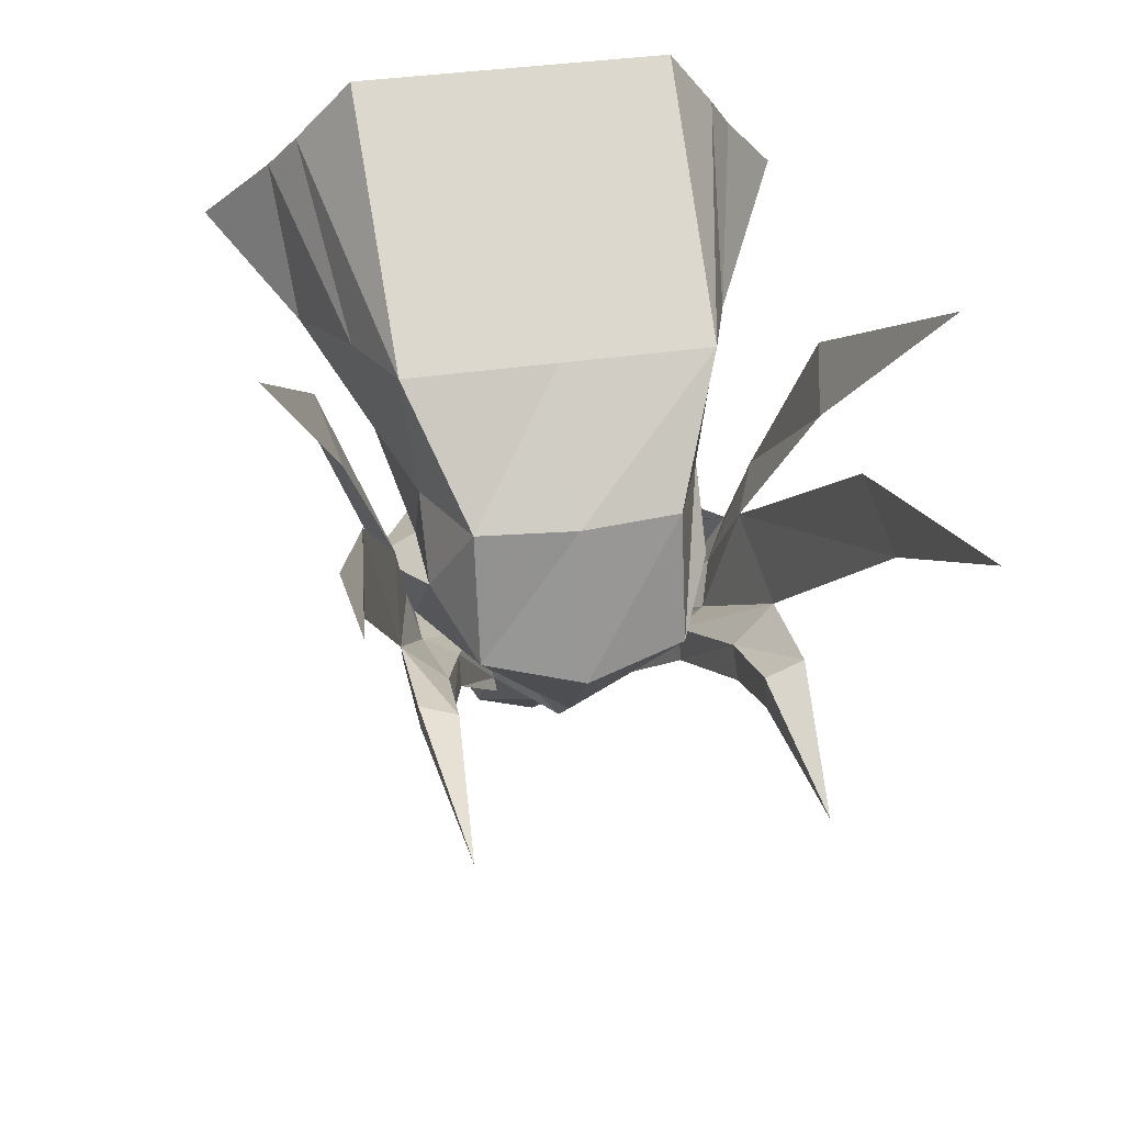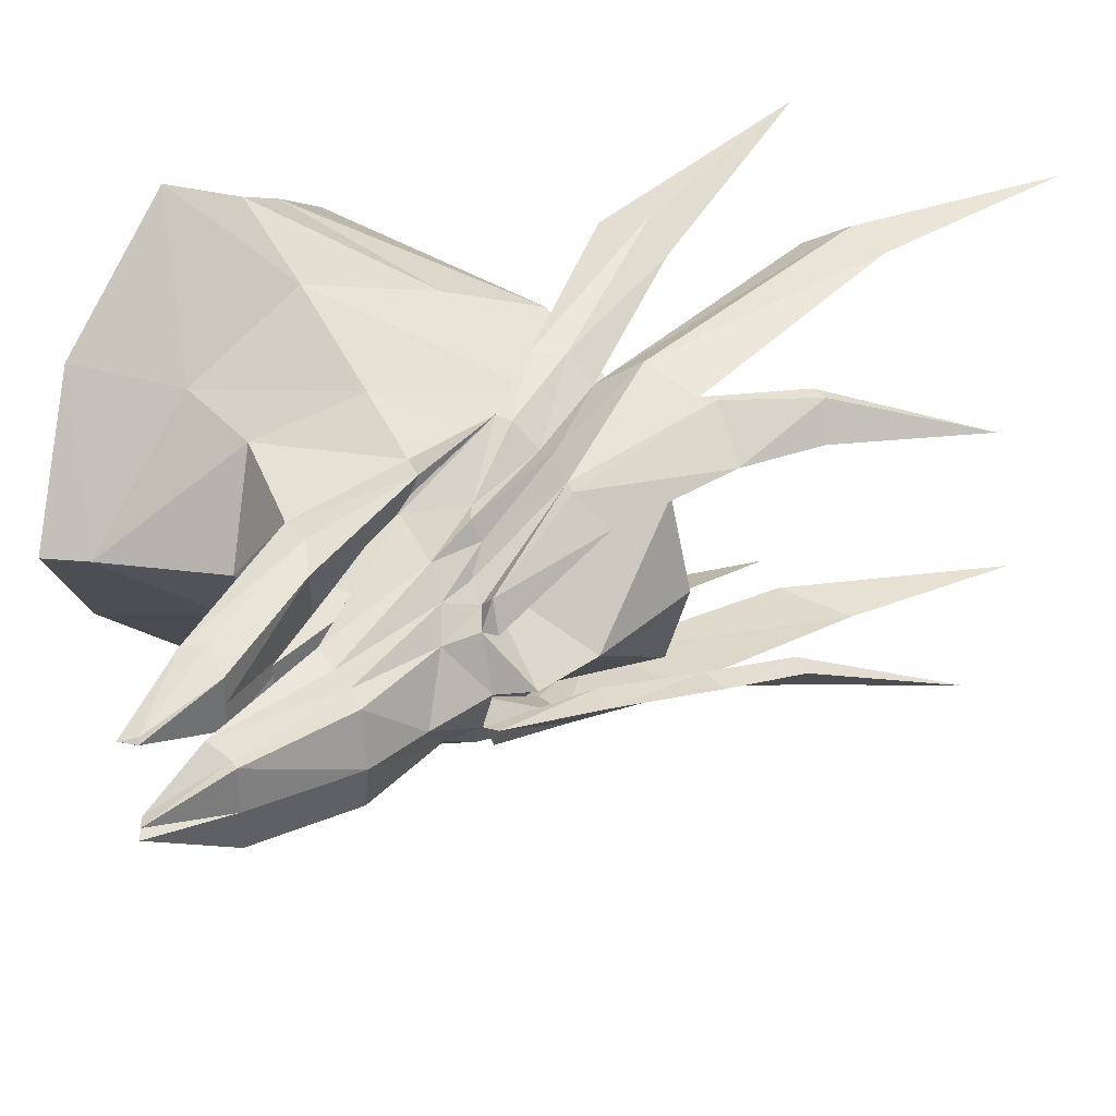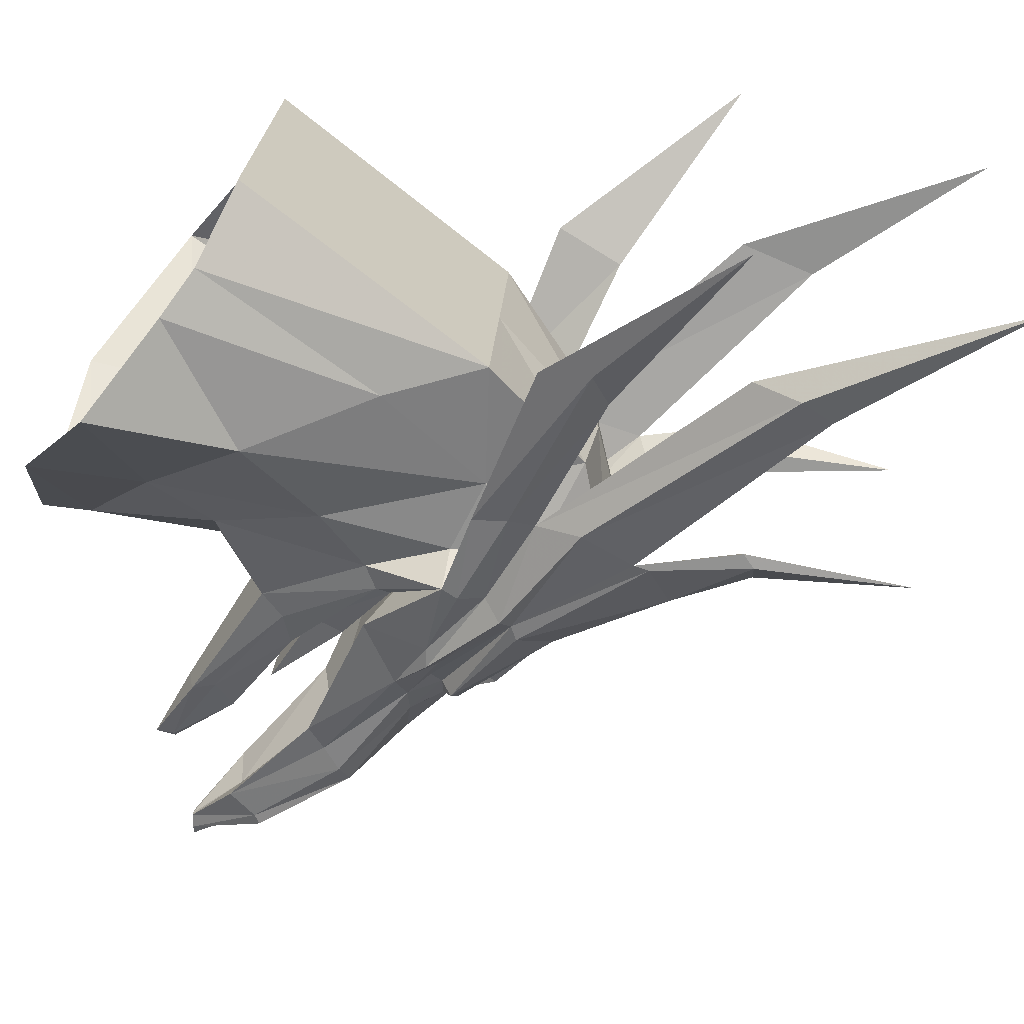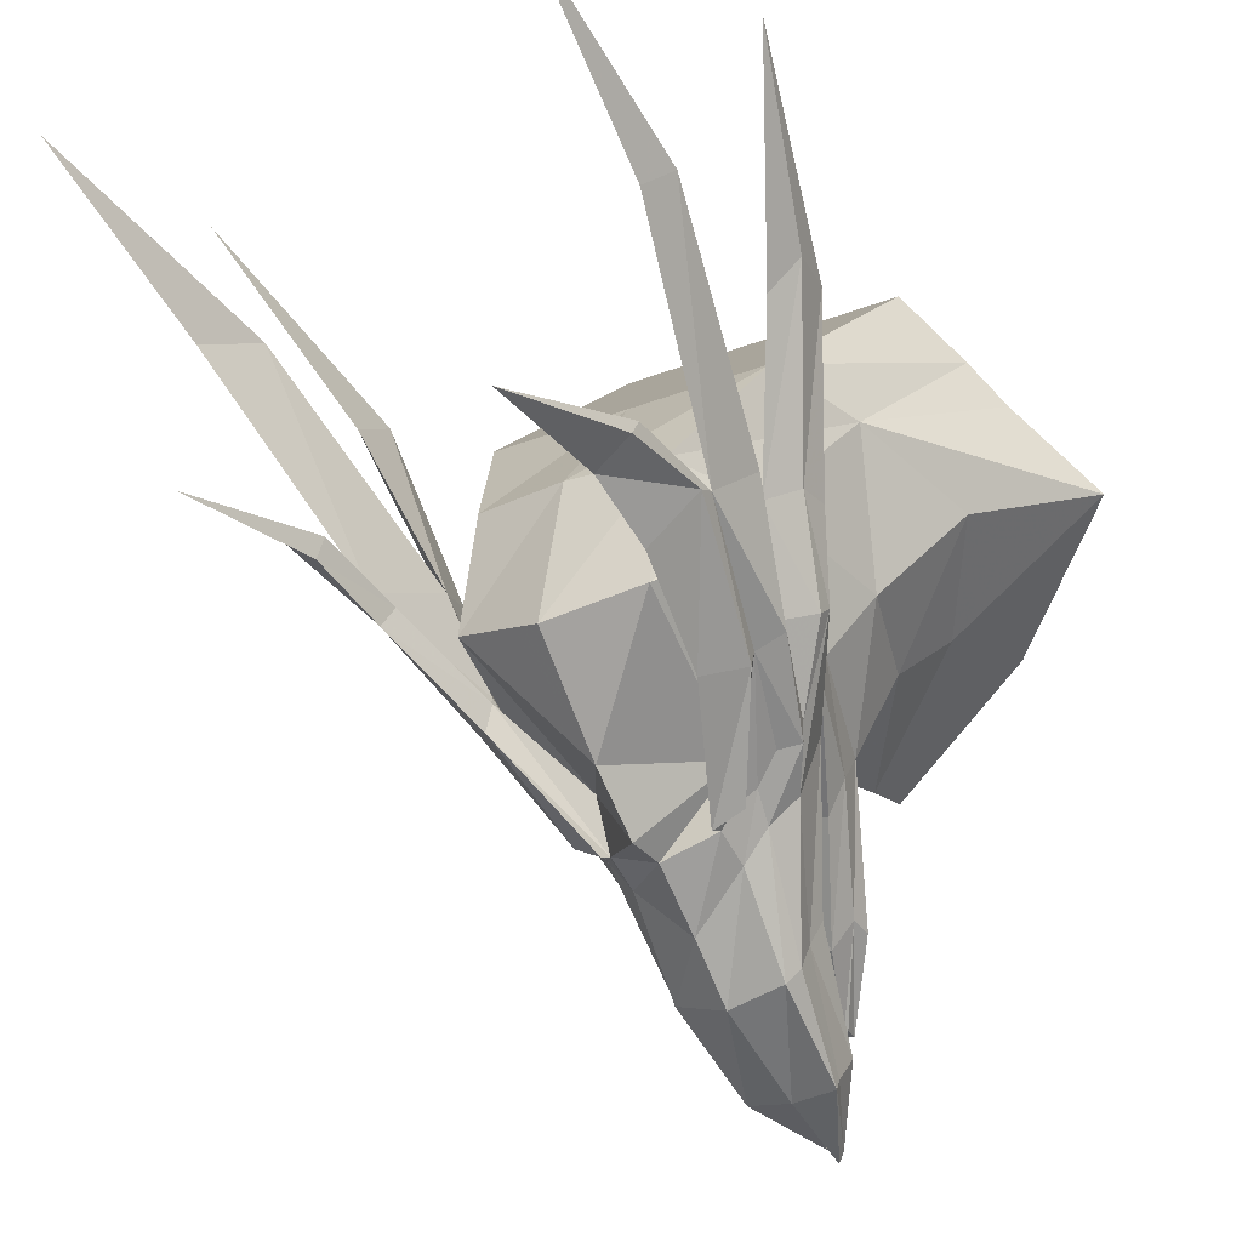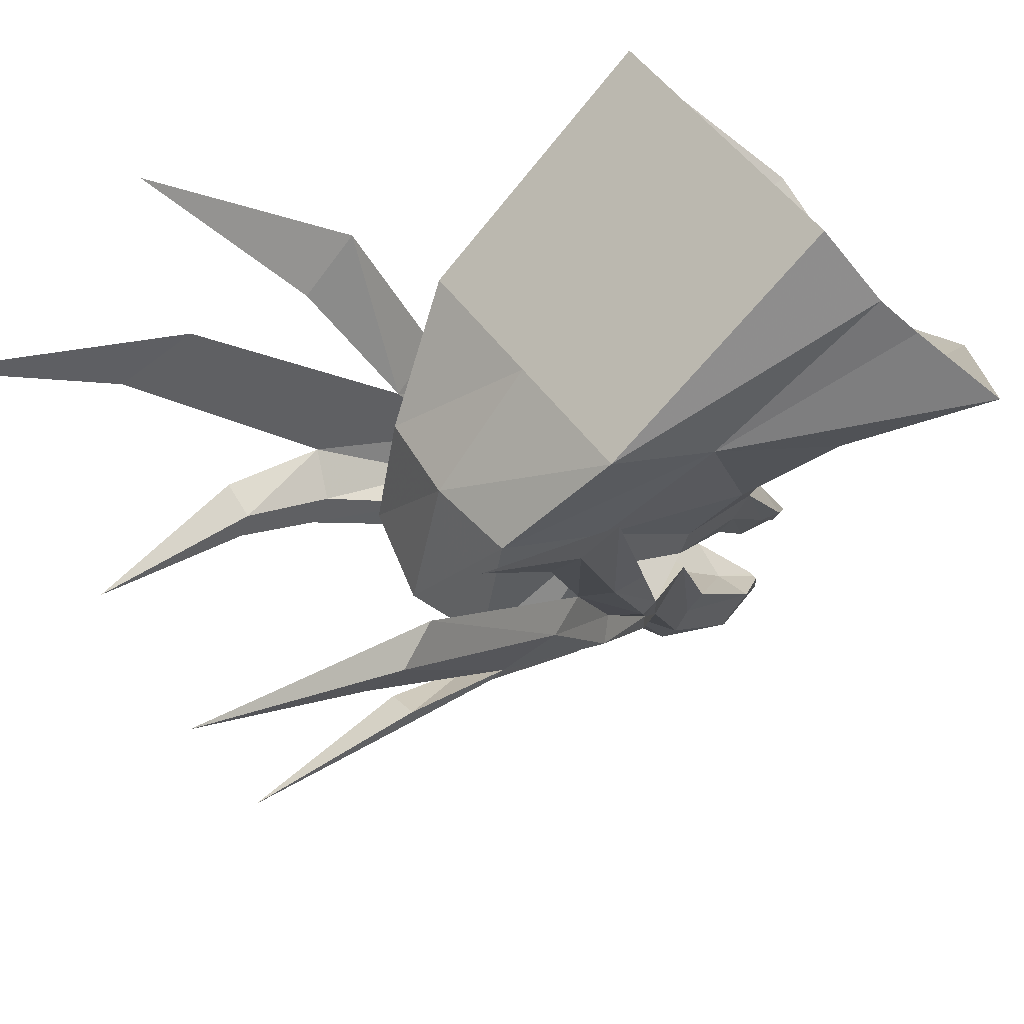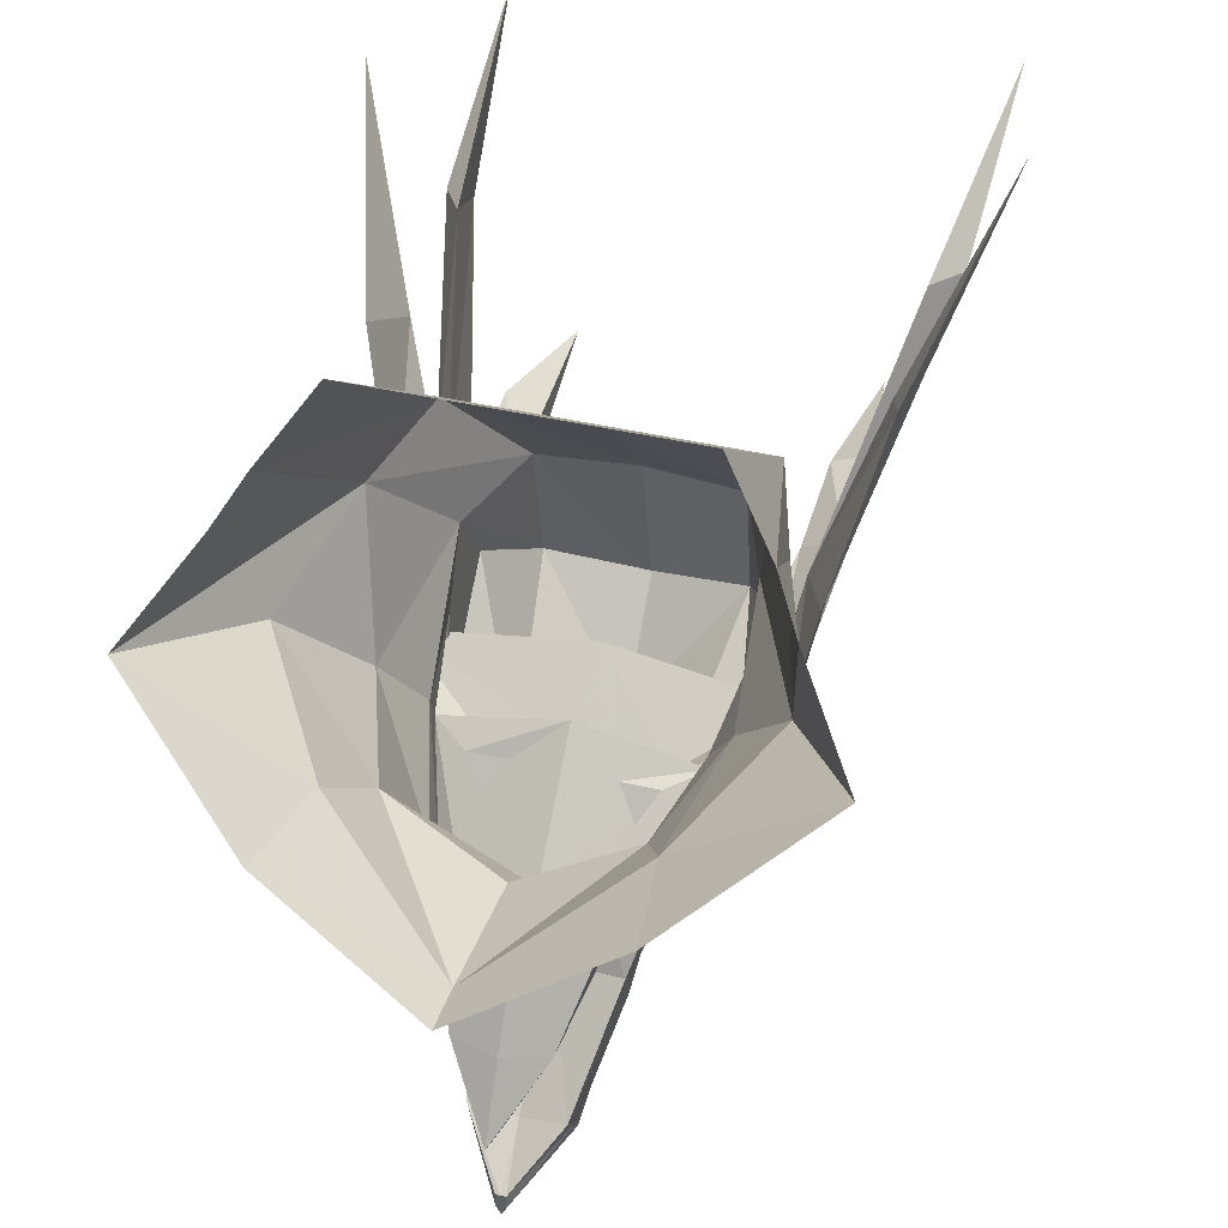
<metadata>
{"format":"obj","ext":"obj","renderer":"f3d","projection":"perspective","resolution":1024,"background":"white","views":[{"elev":35.5,"azim":-11.0,"up":"+Z"},{"elev":-52.6,"azim":-90.4,"up":"+Z"},{"elev":23.2,"azim":-86.4,"up":"+Z"},{"elev":-25.0,"azim":33.4,"up":"+Z"},{"elev":51.1,"azim":55.3,"up":"+Z"},{"elev":40.7,"azim":-163.9,"up":"+Z"}]}
</metadata>
<code>
v -0.1094 -0.0625 -0.1719
v -0.2109 -0.1797 -0.02344
v -0.1328 -0.04688 -0.1484
v -0.125 -0.007812 -0.1875
v -0.08594 -0.007812 -0.2344
v -0.08594 -0.0625 -0.2031
v -0.1328 -0.07812 -0.1875
v -0.2109 -0.1875 -0.04688
v -0.2656 -0.3906 0.1016
v -0.2656 -0.3672 0.1094
v -0.2891 -0.2891 0.1641
v -0.25 -0.1641 0
v -0.1719 -0.0625 -0.1094
v -0.1641 0.007812 -0.1484
v -0.1016 0.1328 -0.3047
v -0.1016 0.1094 -0.3438
v -0.08594 0.09375 -0.3672
v 0 0.007812 -0.3125
v 0 -0.07812 -0.2344
v 0 -0.1406 -0.2266
v -0.1094 -0.0625 -0.1094
v -0.1641 -0.2266 -0.02344
v -0.1641 -0.2422 -0.07031
v -0.08594 -0.08594 -0.2109
v -0.2031 -0.4219 0.02344
v -0.2656 -0.5469 0.1094
v -0.2656 -0.5312 0.1328
v -0.2109 -0.5312 0.1094
v -0.2031 -0.3906 0.0625
v -0.2266 -0.1406 0.03125
v -0.25 -0.2188 0.1641
v -0.3281 -0.5312 0.4297
v -0.3438 -0.6484 0.375
v -0.3672 -0.6016 0.4141
v -0.2031 -0.04688 -0.1016
v -0.2031 -0.04688 -0.07031
v -0.1719 0.05469 -0.04688
v -0.1094 0.1562 -0.2656
v -0.07031 0.2969 -0.4141
v -0.07031 0.2578 -0.4531
v -0.07031 0.25 -0.4688
v 0 0.08594 -0.3906
v 0.08594 -0.007812 -0.2344
v 0.08594 -0.0625 -0.2031
v 0.1094 -0.0625 -0.1094
v 0 -0.2266 -0.1484
v -0.1484 -0.3281 0.03125
v -0.2109 -0.5469 0.07031
v -0.2344 -0.7891 0.07031
v -0.2656 -0.1016 0.04688
v -0.2656 -0.07812 0.0625
v -0.375 -0.9297 0.5547
v -0.2891 -0.1797 0.1875
v -0.2891 -0.125 0.1875
v -0.3281 -0.3281 0.3906
v -0.3672 -0.3047 0.4453
v -0.3516 -0.2266 0.4453
v -0.4453 -0.5234 0.6562
v 0 -0.3594 0
v 0 -0.3047 0.2266
v -0.1484 -0.2891 0.2266
v -0.2031 -0.2188 0.1016
v 0 -0.1016 0.08594
v 0 0.03125 -0.07031
v 0 0.1328 -0.2891
v 0 0.2891 -0.4297
v -0.007812 0.375 -0.4922
v -0.007812 0.375 -0.5156
v 0 0.25 -0.4766
v 0.08594 0.09375 -0.3672
v 0.125 -0.007812 -0.1875
v 0.1328 -0.04688 -0.1484
v 0.1094 -0.0625 -0.1719
v 0.08594 -0.08594 -0.2109
v 0.1641 -0.2266 -0.02344
v 0.2109 -0.1797 -0.02344
v 0.2266 -0.1406 0.03125
v 0.2031 -0.04688 -0.07031
v 0.2031 -0.2188 0.1016
v 0.1484 -0.3281 0.03125
v 0.1484 -0.2891 0.2266
v 0.2266 -0.1484 0.4062
v 0 -0.1484 0.4062
v -0.2266 -0.1484 0.4062
v -0.2031 -0.1406 0.2109
v -0.2031 -0.08594 0.1016
v -0.1875 0.04688 0.0625
v -0.1875 0.03125 0.02344
v -0.1328 0.07031 0.007812
v -0.1328 0.01562 -0.007812
v 0 0.01562 -0.007812
v 0.2656 -0.07812 0.0625
v 0.1719 0.05469 -0.04688
v 0.1094 0.1562 -0.2656
v 0.07031 0.2969 -0.4141
v 0 0.375 -0.4922
v 0 0.375 -0.5312
v 0.07031 0.25 -0.4688
v 0.1016 0.1094 -0.3438
v 0.1641 0.007812 -0.1484
v 0.2031 -0.04688 -0.1016
v 0.1719 -0.0625 -0.1094
v 0.2109 -0.1875 -0.04688
v 0.1328 -0.07812 -0.1875
v 0.1641 -0.2422 -0.07031
v 0.2031 -0.3906 0.0625
v 0.2656 -0.3672 0.1094
v 0.2656 -0.3906 0.1016
v 0.2031 -0.4219 0.02344
v 0.2109 -0.5312 0.1094
v 0.2656 -0.5312 0.1328
v 0.2656 -0.5469 0.1094
v 0.2109 -0.5469 0.07031
v 0.2344 -0.7891 0.07031
v -0.2734 0.007812 0.375
v -0.3281 0.2109 0.3047
v -0.2344 0.1094 0.1641
v -0.1719 0.2812 0.125
v -0.1328 0.2188 -0.01562
v -0.1328 0.1875 -0.05469
v -0.1094 0.1797 -0.1094
v 0 0.1797 -0.08594
v 0 0.03125 0.0625
v 0 0.07031 0.007812
v 0 0.1484 -0.08594
v -0.07031 0.1484 -0.08594
v 0.1328 0.01562 -0.007812
v 0.1328 0.07031 0.007812
v 0.07031 0.1484 -0.08594
v 0.03125 0.2266 -0.2109
v 0 0.2266 -0.2109
v 0 0.1016 -0.1094
v 0.07031 0.1016 -0.1094
v -0.03125 0.2266 -0.2109
v -0.07031 0.1016 -0.1094
v -0.07031 0.3516 -0.2188
v -0.07031 0.3125 -0.2109
v -0.04688 0.2891 -0.2578
v 0 0.2891 -0.2578
v 0.04688 0.2891 -0.2578
v 0.1094 0.1797 -0.1094
v 0.1875 0.03125 0.02344
v -0.007812 0.3984 -0.3359
v 0 0.4297 -0.3359
v 0 0.3984 -0.3438
v -0.2109 0.375 0.2031
v 0 0.5156 0.0625
v 0 0.3047 0.03125
v 0 0.2422 -0.02344
v 0 0.3672 -0.2266
v 0.07031 0.3516 -0.2188
v 0.07031 0.3125 -0.2109
v 0.007812 0.3984 -0.3359
v 0 0.2109 0.6875
v -0.2344 0.2109 0.6875
v -0.3125 0.2656 0.5781
v -0.3516 0.3125 0.5156
v -0.4453 0.4141 0.3906
v -0.2344 0.5547 0.2344
v 0 0.5938 0.07031
v 0.2344 0.5547 0.2344
v 0.2109 0.375 0.2031
v 0.1719 0.2812 0.125
v 0.1328 0.2188 -0.01562
v 0.25 -0.1641 0
v 0.25 -0.2188 0.1641
v 0.2891 -0.2891 0.1641
v 0.2656 -0.1016 0.04688
v 0.2891 -0.125 0.1875
v 0.2891 -0.1797 0.1875
v 0.3672 -0.3047 0.4453
v 0.3281 -0.3281 0.3906
v 0.3516 -0.2266 0.4453
v 0.3672 -0.6016 0.4141
v 0.3438 -0.6484 0.375
v 0.3281 -0.5312 0.4297
v 0.375 -0.9297 0.5547
v 0.2031 -0.08594 0.1016
v 0.2031 -0.1406 0.2109
v 0.2734 0.007812 0.375
v 0.3125 0.2656 0.5781
v 0.2344 0.2109 0.6875
v 0.4453 -0.5234 0.6562
v 0.1016 0.1328 -0.3047
v 0.07031 0.2578 -0.4531
v 0.007812 0.375 -0.5156
v 0.007812 0.375 -0.4922
v 0.1875 0.04688 0.0625
v 0.2344 0.1094 0.1641
v 0.3281 0.2109 0.3047
v 0.4453 0.4141 0.3906
v 0.3516 0.3125 0.5156
v 0.1328 0.1875 -0.05469
f 1 2 3
f 2 13 3
f 72 102 76
f 72 76 73
f 1 3 4
f 1 4 5
f 1 5 6
f 4 16 5
f 5 16 17
f 16 40 17
f 17 40 41
f 40 68 41
f 43 70 71
f 43 71 72
f 43 72 73
f 43 73 44
f 70 98 99
f 70 99 71
f 98 186 185
f 98 185 99
f 1 6 7
f 2 10 11
f 2 11 12
f 2 12 13
f 6 21 22
f 6 22 23
f 6 23 24
f 6 24 7
f 7 24 23
f 7 23 8
f 8 23 25
f 8 25 9
f 9 25 26
f 10 33 11
f 11 33 34
f 12 35 13
f 21 36 2
f 21 2 22
f 22 29 25
f 22 25 23
f 26 25 48
f 26 48 49
f 28 49 48
f 28 48 29
f 29 48 25
f 36 30 50
f 36 51 30
f 36 30 2
f 33 52 34
f 30 31 53
f 30 53 50
f 53 31 55
f 53 55 56
f 55 58 56
f 36 62 51
f 44 73 74
f 44 74 75
f 44 75 76
f 44 76 45
f 45 76 77
f 45 77 78
f 62 86 51
f 73 104 74
f 74 104 103
f 74 103 105
f 74 105 75
f 75 105 106
f 103 108 105
f 105 108 109
f 105 109 106
f 106 109 110
f 108 112 113
f 108 113 109
f 109 113 110
f 110 113 114
f 112 114 113
f 76 102 101
f 76 101 165
f 76 165 107
f 77 78 168
f 77 168 166
f 77 92 78
f 168 170 166
f 166 170 171
f 166 171 172
f 107 165 167
f 107 167 174
f 107 174 175
f 174 177 175
f 78 92 178
f 78 178 79
f 171 183 172
f 1 7 2
f 2 7 8
f 2 8 9
f 2 9 10
f 9 26 10
f 10 26 27
f 11 34 31
f 11 31 12
f 12 31 30
f 12 30 35
f 26 49 27
f 35 30 36
f 36 50 51
f 31 34 32
f 32 34 52
f 50 53 54
f 50 54 51
f 53 56 54
f 54 56 57
f 56 58 57
f 73 76 103
f 73 103 104
f 76 107 103
f 103 107 108
f 107 111 108
f 108 111 112
f 111 114 112
f 77 166 167
f 77 167 165
f 77 165 78
f 78 92 168
f 168 92 170
f 169 173 170
f 169 170 92
f 166 176 167
f 167 176 174
f 174 176 177
f 165 101 78
f 170 173 171
f 171 173 183
f 3 13 4
f 4 13 14
f 4 14 15
f 4 15 16
f 13 35 14
f 14 35 36
f 14 36 37
f 14 37 38
f 14 38 15
f 15 38 39
f 15 39 16
f 16 39 40
f 36 51 37
f 39 67 40
f 40 67 68
f 51 86 87
f 51 87 88
f 71 99 100
f 71 100 101
f 71 101 102
f 71 102 72
f 87 119 88
f 88 119 120
f 88 120 121
f 120 119 136
f 120 136 137
f 120 137 121
f 121 137 138
f 143 137 136
f 143 136 144
f 143 144 145
f 143 145 138
f 143 138 137
f 119 149 150
f 119 150 136
f 136 150 144
f 144 150 151
f 144 151 152
f 144 152 153
f 144 153 145
f 145 153 152
f 145 152 140
f 149 164 151
f 149 151 150
f 78 101 100
f 78 100 92
f 92 100 93
f 93 100 184
f 93 184 94
f 94 184 95
f 95 184 185
f 95 185 186
f 95 186 187
f 99 185 184
f 99 184 100
f 178 92 142
f 178 142 188
f 188 142 193
f 188 193 164
f 142 141 193
f 193 141 140
f 193 140 152
f 193 152 164
f 164 152 151
f 5 17 18
f 5 18 19
f 5 19 6
f 17 41 42
f 17 42 18
f 18 42 43
f 18 43 44
f 18 44 19
f 41 68 69
f 41 69 42
f 42 69 70
f 42 70 43
f 68 97 69
f 69 97 98
f 69 98 70
f 97 186 98
f 6 19 20
f 6 20 21
f 19 44 45
f 19 45 20
f 20 45 46
f 20 46 21
f 21 46 47
f 21 47 36
f 47 46 59
f 47 59 60
f 47 60 61
f 47 61 62
f 47 62 36
f 45 78 79
f 45 79 80
f 45 80 46
f 46 80 59
f 59 80 81
f 59 81 60
f 60 81 82
f 60 82 83
f 60 83 61
f 61 83 84
f 61 84 85
f 61 85 62
f 62 85 86
f 85 84 115
f 85 115 116
f 85 116 117
f 85 117 86
f 86 117 87
f 87 117 118
f 87 118 119
f 117 116 146
f 117 146 118
f 118 146 147
f 118 147 148
f 118 148 119
f 119 148 149
f 84 83 154
f 84 154 155
f 84 155 156
f 84 156 115
f 115 156 157
f 115 157 116
f 116 157 158
f 116 158 146
f 146 158 159
f 146 159 147
f 147 159 160
f 147 160 161
f 147 161 162
f 147 162 163
f 147 163 148
f 148 163 149
f 149 163 164
f 79 178 179
f 79 179 80
f 80 179 81
f 81 179 180
f 81 180 82
f 82 180 181
f 82 181 182
f 82 182 83
f 83 182 154
f 178 188 179
f 179 188 189
f 179 189 180
f 180 189 190
f 180 190 191
f 180 191 192
f 180 192 181
f 188 164 189
f 189 164 163
f 189 163 190
f 190 163 162
f 190 162 191
f 191 162 161
f 10 27 28
f 10 28 29
f 10 29 2
f 10 2 30
f 10 30 31
f 10 31 32
f 10 32 33
f 22 2 29
f 27 49 28
f 32 52 33
f 51 54 31
f 51 31 30
f 54 57 31
f 31 57 55
f 55 57 58
f 75 106 107
f 75 107 76
f 106 110 111
f 106 111 107
f 110 114 111
f 76 107 166
f 76 166 77
f 77 166 169
f 77 169 92
f 166 172 169
f 169 172 173
f 107 175 166
f 166 175 176
f 175 177 176
f 172 183 173
f 37 51 63
f 37 63 64
f 37 64 38
f 38 64 65
f 38 65 39
f 39 65 66
f 39 66 67
f 63 92 64
f 64 92 93
f 64 93 65
f 65 93 94
f 65 94 66
f 66 94 95
f 66 95 96
f 66 96 67
f 67 96 68
f 68 96 97
f 88 121 122
f 88 122 123
f 121 138 139
f 121 139 122
f 122 139 140
f 122 140 141
f 122 141 123
f 123 141 142
f 145 140 139
f 145 139 138
f 95 187 96
f 96 187 97
f 97 187 186
f 51 88 89
f 51 89 90
f 51 90 63
f 63 90 91
f 63 91 92
f 88 123 124
f 88 124 89
f 89 124 125
f 89 125 126
f 89 126 90
f 89 90 91
f 89 91 124
f 124 91 127
f 124 127 128
f 124 128 129
f 124 129 125
f 125 129 130
f 125 130 131
f 125 131 126
f 125 126 132
f 125 132 133
f 125 133 129
f 129 133 130
f 130 133 131
f 131 133 132
f 131 132 134
f 131 134 126
f 126 134 135
f 126 135 132
f 132 135 134
f 135 132 91
f 135 91 90
f 135 90 126
f 123 142 128
f 123 128 124
f 142 92 127
f 142 127 128
f 128 127 133
f 128 133 129
f 92 91 127
f 127 91 132
f 127 132 133

</code>
